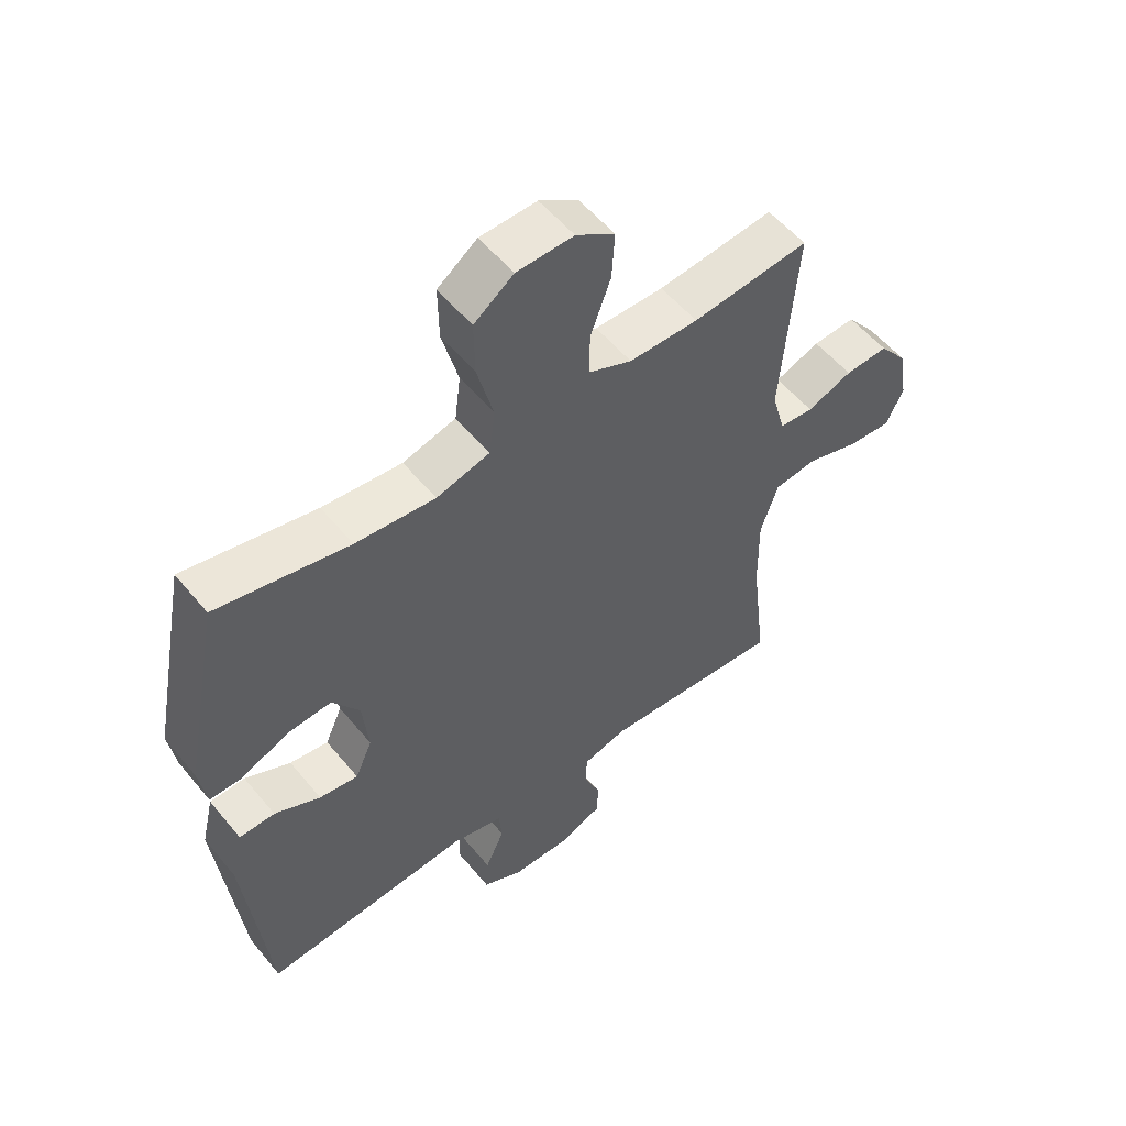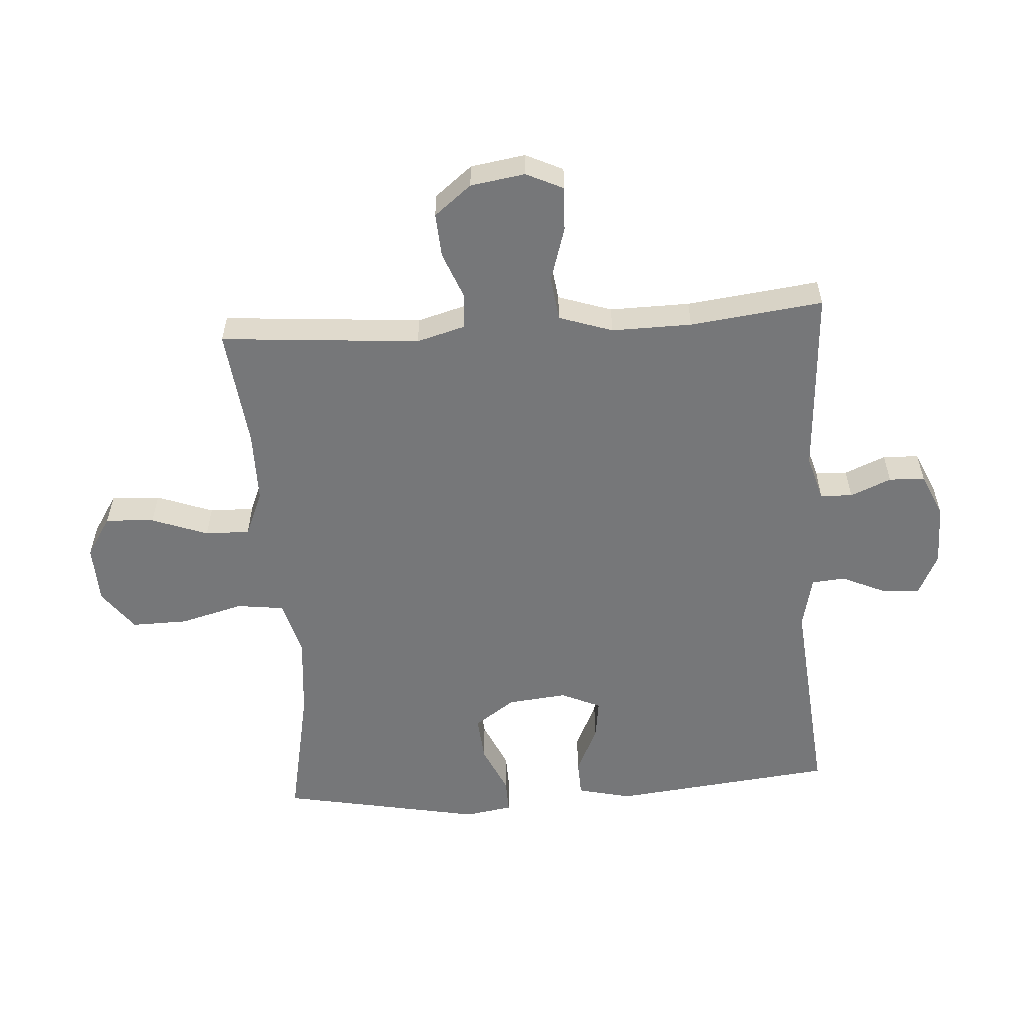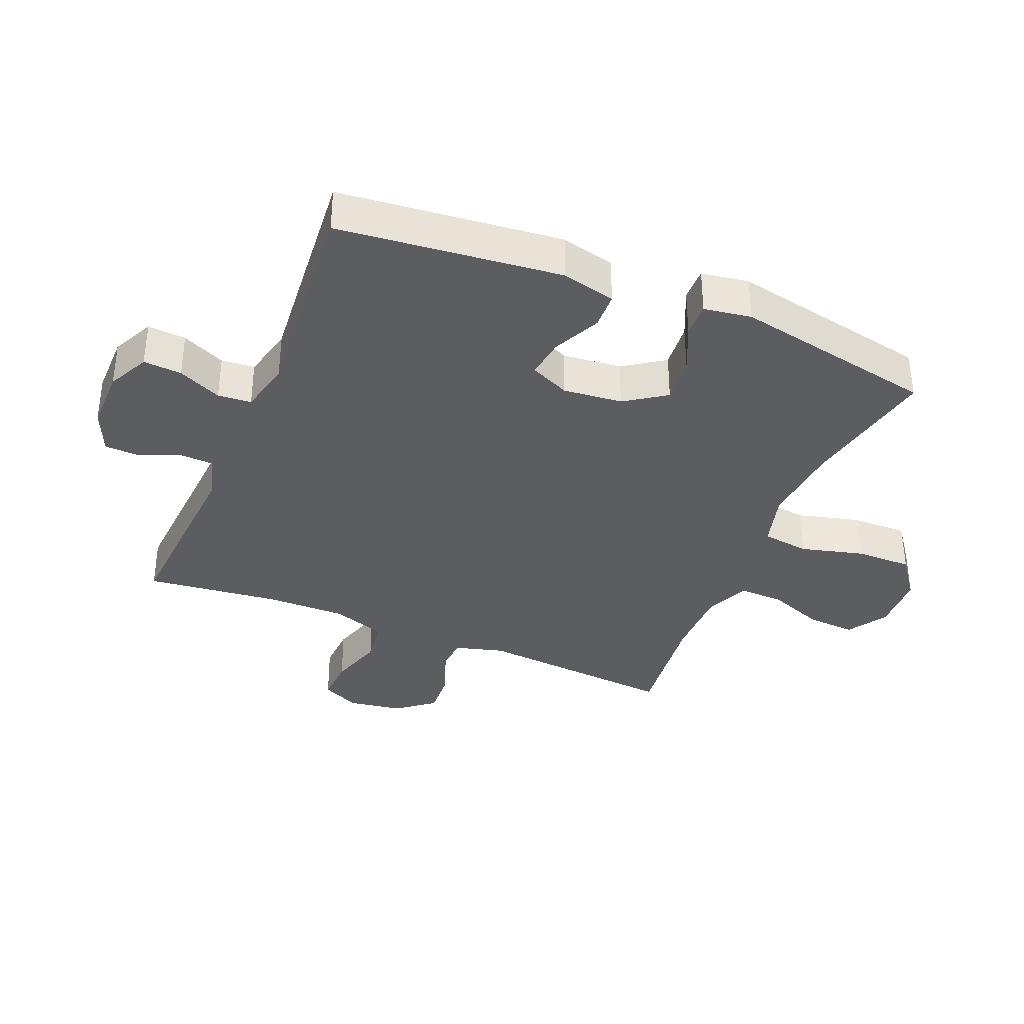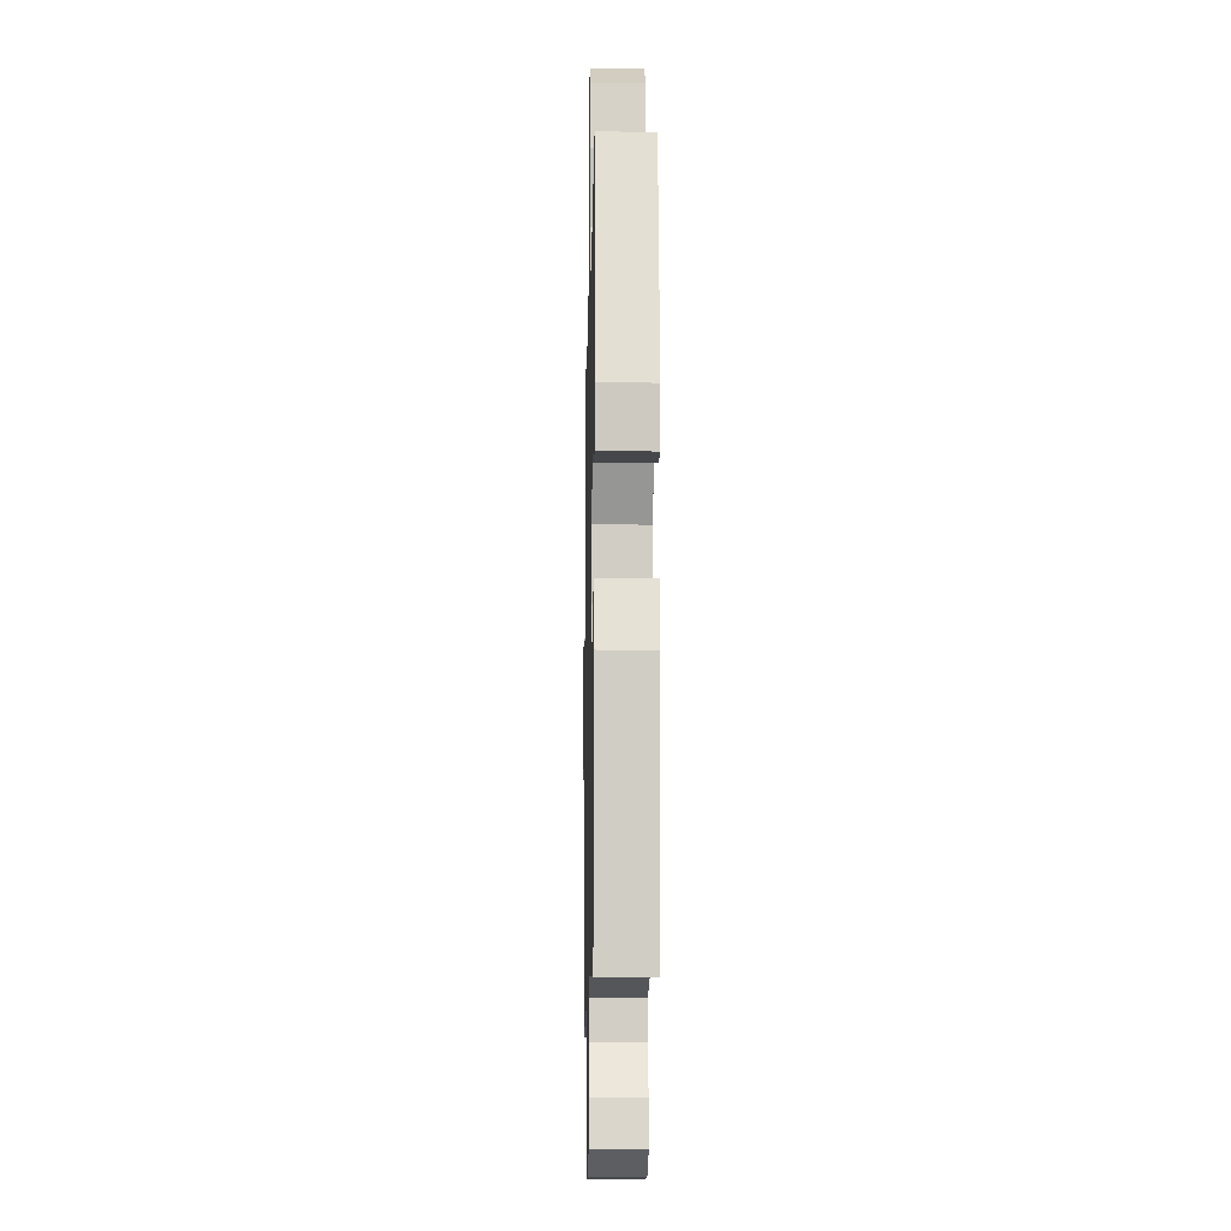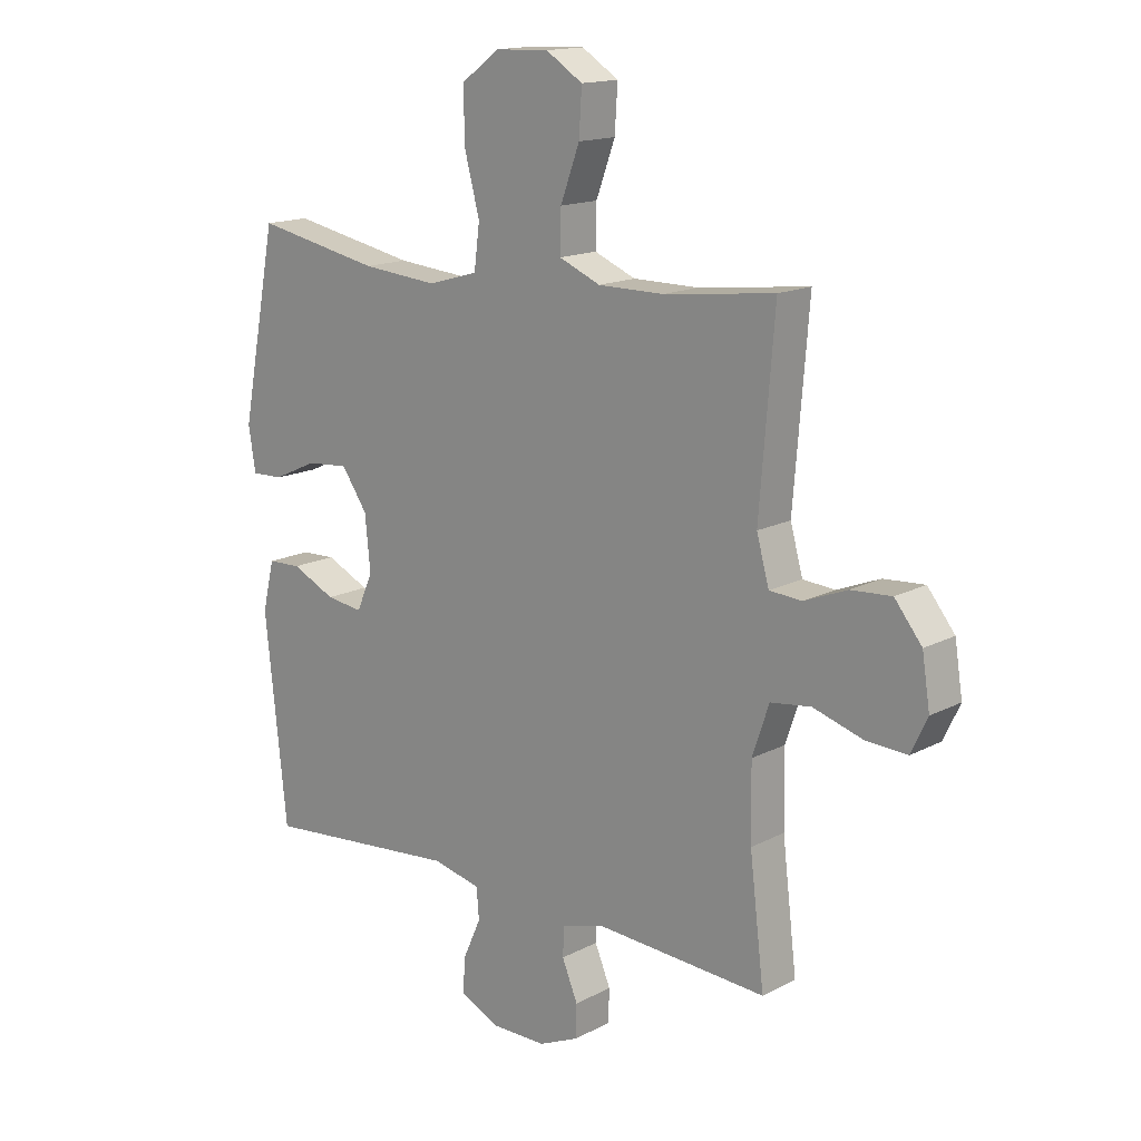
<metadata>
{"format":"obj","ext":"obj","renderer":"f3d","projection":"perspective","resolution":1024,"background":"white","views":[{"elev":54.5,"azim":-38.6,"up":"+Z"},{"elev":-57.1,"azim":93.9,"up":"+Y"},{"elev":-36.4,"azim":-112.6,"up":"+Y"},{"elev":-12.2,"azim":-91.2,"up":"+Z"},{"elev":15.3,"azim":42.2,"up":"+Z"}]}
</metadata>
<code>
o path2660
v 0.2766 0.0375 0.4684
v 0.1601 0.0375 0.4686
v 0.08653 0.0375 0.4997
v 0.08804 0.0375 0.5725
v 0.122 0.0375 0.6644
v 0.1269 0.0375 0.7441
v 0.06177 0.0375 0.7855
v -0.03404 0.0375 0.7821
v -0.1009 0.0375 0.7321
v -0.09953 0.0375 0.6404
v -0.07236 0.0375 0.5373
v -0.08214 0.0375 0.46
v -0.172 0.0375 0.4348
v -0.3062 0.0375 0.4468
v -0.5288 0.0375 0.4912
v -0.5927 0.0375 0.1607
v -0.5803 0.0375 0.0829
v -0.5246 0.0375 0.08431
v -0.4454 0.0375 0.1203
v -0.3709 0.0375 0.1266
v -0.3251 0.0375 0.06028
v -0.3152 0.0375 -0.03686
v -0.3442 0.0375 -0.1017
v -0.4096 0.0375 -0.09287
v -0.4871 0.0375 -0.05594
v -0.547 0.0375 -0.0582
v -0.5678 0.0375 -0.146
v -0.5288 0.0375 -0.5105
v -0.1768 0.0375 -0.4791
v -0.09079 0.0375 -0.499
v -0.08608 0.0375 -0.5537
v -0.1181 0.0375 -0.6251
v -0.1221 0.0375 -0.6878
v -0.05427 0.0375 -0.721
v 0.04553 0.0375 -0.7215
v 0.1167 0.0375 -0.6901
v 0.1185 0.0375 -0.6314
v 0.09072 0.0375 -0.5646
v 0.0929 0.0375 -0.5122
v 0.1666 0.0375 -0.4907
v 0.4731 0.0375 -0.5105
v 0.4472 0.0375 -0.2928
v 0.4453 0.0375 -0.1616
v 0.4748 0.0375 -0.07383
v 0.5466 0.0375 -0.0644
v 0.6357 0.0375 -0.09184
v 0.7082 0.0375 -0.09552
v 0.7369 0.0375 -0.03434
v 0.7231 0.0375 0.0548
v 0.6748 0.0375 0.1155
v 0.6024 0.0375 0.1106
v 0.5262 0.0375 0.08051
v 0.469 0.0375 0.08482
v 0.4468 0.0375 0.1646
v 0.4731 0.0375 0.4912
v 0.2766 -0.0375 0.4684
v 0.1601 -0.0375 0.4686
v 0.08653 -0.0375 0.4997
v 0.08804 -0.0375 0.5725
v 0.122 -0.0375 0.6644
v 0.1269 -0.0375 0.7441
v 0.06177 -0.0375 0.7855
v -0.03404 -0.0375 0.7821
v -0.1009 -0.0375 0.7321
v -0.09953 -0.0375 0.6404
v -0.07236 -0.0375 0.5373
v -0.08214 -0.0375 0.46
v -0.172 -0.0375 0.4348
v -0.3062 -0.0375 0.4468
v -0.5288 -0.0375 0.4912
v -0.5927 -0.0375 0.1607
v -0.5803 -0.0375 0.0829
v -0.5246 -0.0375 0.08431
v -0.4454 -0.0375 0.1203
v -0.3709 -0.0375 0.1266
v -0.3251 -0.0375 0.06028
v -0.3152 -0.0375 -0.03686
v -0.3442 -0.0375 -0.1017
v -0.4096 -0.0375 -0.09287
v -0.4871 -0.0375 -0.05594
v -0.547 -0.0375 -0.0582
v -0.5678 -0.0375 -0.146
v -0.5288 -0.0375 -0.5105
v -0.1768 -0.0375 -0.4791
v -0.09079 -0.0375 -0.499
v -0.08608 -0.0375 -0.5537
v -0.1181 -0.0375 -0.6251
v -0.1221 -0.0375 -0.6878
v -0.05427 -0.0375 -0.721
v 0.04553 -0.0375 -0.7215
v 0.1167 -0.0375 -0.6901
v 0.1185 -0.0375 -0.6314
v 0.09072 -0.0375 -0.5646
v 0.0929 -0.0375 -0.5122
v 0.1666 -0.0375 -0.4907
v 0.4731 -0.0375 -0.5105
v 0.4472 -0.0375 -0.2928
v 0.4453 -0.0375 -0.1616
v 0.4748 -0.0375 -0.07383
v 0.5466 -0.0375 -0.0644
v 0.6357 -0.0375 -0.09184
v 0.7082 -0.0375 -0.09552
v 0.7369 -0.0375 -0.03434
v 0.7231 -0.0375 0.0548
v 0.6748 -0.0375 0.1155
v 0.6024 -0.0375 0.1106
v 0.5262 -0.0375 0.08051
v 0.469 -0.0375 0.08482
v 0.4468 -0.0375 0.1646
v 0.4731 -0.0375 0.4912
v 0.1269 0.0375 0.7441
v 0.1269 0.0375 0.7441
v 0.06177 0.0375 0.7855
v -0.03404 0.0375 0.7821
v -0.1009 0.0375 0.7321
v 0.122 0.0375 0.6644
v -0.09953 0.0375 0.6404
v 0.08804 0.0375 0.5725
v -0.07236 0.0375 0.5373
v 0.08653 0.0375 0.4997
v 0.08653 0.0375 0.4997
v -0.08214 0.0375 0.46
v -0.08214 0.0375 0.46
v 0.1601 0.0375 0.4686
v 0.4731 0.0375 0.4912
v 0.4731 0.0375 0.4912
v 0.2766 0.0375 0.4684
v -0.3062 0.0375 0.4468
v -0.5288 0.0375 0.4912
v -0.5288 0.0375 0.4912
v -0.172 0.0375 0.4348
v 0.4468 0.0375 0.1646
v -0.5927 0.0375 0.1607
v 0.469 0.0375 0.08482
v 0.469 0.0375 0.08482
v -0.4454 0.0375 0.1203
v -0.3709 0.0375 0.1266
v -0.3709 0.0375 0.1266
v -0.5803 0.0375 0.0829
v -0.5803 0.0375 0.0829
v -0.3251 0.0375 0.06028
v -0.5246 0.0375 0.08431
v 0.7231 0.0375 0.0548
v 0.6748 0.0375 0.1155
v 0.6024 0.0375 0.1106
v 0.5262 0.0375 0.08051
v -0.3152 0.0375 -0.03686
v 0.7369 0.0375 -0.03434
v 0.7082 0.0375 -0.09552
v 0.7082 0.0375 -0.09552
v -0.3442 0.0375 -0.1017
v -0.3442 0.0375 -0.1017
v -0.4096 0.0375 -0.09287
v -0.4871 0.0375 -0.05594
v -0.547 0.0375 -0.0582
v -0.547 0.0375 -0.0582
v -0.5678 0.0375 -0.146
v 0.6357 0.0375 -0.09184
v 0.5466 0.0375 -0.0644
v 0.4748 0.0375 -0.07383
v 0.4748 0.0375 -0.07383
v 0.4453 0.0375 -0.1616
v 0.4472 0.0375 -0.2928
v 0.4731 0.0375 -0.5105
v 0.4731 0.0375 -0.5105
v -0.1768 0.0375 -0.4791
v -0.09079 0.0375 -0.499
v -0.09079 0.0375 -0.499
v -0.5288 0.0375 -0.5105
v -0.5288 0.0375 -0.5105
v 0.0929 0.0375 -0.5122
v 0.0929 0.0375 -0.5122
v 0.1666 0.0375 -0.4907
v -0.08608 0.0375 -0.5537
v 0.09072 0.0375 -0.5646
v -0.1181 0.0375 -0.6251
v 0.1185 0.0375 -0.6314
v -0.1221 0.0375 -0.6878
v -0.1221 0.0375 -0.6878
v 0.1167 0.0375 -0.6901
v 0.1167 0.0375 -0.6901
v -0.05427 0.0375 -0.721
v 0.04553 0.0375 -0.7215
v 0.1269 -0.0375 0.7441
v 0.1269 -0.0375 0.7441
v 0.06177 -0.0375 0.7855
v -0.03404 -0.0375 0.7821
v -0.1009 -0.0375 0.7321
v 0.122 -0.0375 0.6644
v -0.09953 -0.0375 0.6404
v 0.08804 -0.0375 0.5725
v -0.07236 -0.0375 0.5373
v 0.08653 -0.0375 0.4997
v 0.08653 -0.0375 0.4997
v -0.08214 -0.0375 0.46
v -0.08214 -0.0375 0.46
v 0.1601 -0.0375 0.4686
v 0.4731 -0.0375 0.4912
v 0.4731 -0.0375 0.4912
v 0.2766 -0.0375 0.4684
v -0.3062 -0.0375 0.4468
v -0.5288 -0.0375 0.4912
v -0.5288 -0.0375 0.4912
v -0.172 -0.0375 0.4348
v 0.4468 -0.0375 0.1646
v -0.5927 -0.0375 0.1607
v 0.469 -0.0375 0.08482
v 0.469 -0.0375 0.08482
v -0.4454 -0.0375 0.1203
v -0.3709 -0.0375 0.1266
v -0.3709 -0.0375 0.1266
v -0.5803 -0.0375 0.0829
v -0.5803 -0.0375 0.0829
v -0.3251 -0.0375 0.06028
v -0.5246 -0.0375 0.08431
v 0.7231 -0.0375 0.0548
v 0.6748 -0.0375 0.1155
v 0.6024 -0.0375 0.1106
v 0.5262 -0.0375 0.08051
v -0.3152 -0.0375 -0.03686
v 0.7369 -0.0375 -0.03434
v 0.7082 -0.0375 -0.09552
v 0.7082 -0.0375 -0.09552
v -0.3442 -0.0375 -0.1017
v -0.3442 -0.0375 -0.1017
v -0.4096 -0.0375 -0.09287
v -0.4871 -0.0375 -0.05594
v -0.547 -0.0375 -0.0582
v -0.547 -0.0375 -0.0582
v -0.5678 -0.0375 -0.146
v 0.6357 -0.0375 -0.09184
v 0.5466 -0.0375 -0.0644
v 0.4748 -0.0375 -0.07383
v 0.4748 -0.0375 -0.07383
v 0.4453 -0.0375 -0.1616
v 0.4472 -0.0375 -0.2928
v 0.4731 -0.0375 -0.5105
v 0.4731 -0.0375 -0.5105
v -0.1768 -0.0375 -0.4791
v -0.09079 -0.0375 -0.499
v -0.09079 -0.0375 -0.499
v -0.5288 -0.0375 -0.5105
v -0.5288 -0.0375 -0.5105
v 0.0929 -0.0375 -0.5122
v 0.0929 -0.0375 -0.5122
v 0.1666 -0.0375 -0.4907
v -0.08608 -0.0375 -0.5537
v 0.09072 -0.0375 -0.5646
v -0.1181 -0.0375 -0.6251
v 0.1185 -0.0375 -0.6314
v -0.1221 -0.0375 -0.6878
v -0.1221 -0.0375 -0.6878
v 0.1167 -0.0375 -0.6901
v 0.1167 -0.0375 -0.6901
v -0.05427 -0.0375 -0.721
v 0.04553 -0.0375 -0.7215
f 197 214 205
f 239 224 242
f 242 226 230
f 242 224 226
f 193 195 197
f 202 209 201
f 209 206 215
f 209 210 201
f 255 249 251
f 244 247 248
f 235 220 246
f 230 227 228
f 246 220 244
f 207 233 219
f 206 209 202
f 218 216 217
f 256 247 255
f 191 192 193
f 236 246 237
f 189 187 190
f 205 214 220
f 240 224 239
f 219 232 218
f 218 231 216
f 204 214 195
f 219 233 232
f 214 204 210
f 205 220 207
f 216 231 221
f 184 186 189
f 207 235 233
f 197 195 214
f 248 247 256
f 235 246 236
f 250 256 253
f 201 210 204
f 232 231 218
f 244 240 247
f 255 247 249
f 192 191 190
f 195 193 192
f 188 190 187
f 221 231 222
f 248 256 250
f 200 197 205
f 240 220 224
f 220 235 207
f 230 226 227
f 220 240 244
f 215 206 212
f 200 205 198
f 186 187 189
f 189 190 191
f 112 7 62 185
f 7 8 63 62
f 8 9 64 63
f 5 6 61 60
f 9 10 65 64
f 4 5 60 59
f 10 11 66 65
f 121 4 59 194
f 11 123 196 66
f 2 3 58 57
f 126 1 56 199
f 14 130 203 69
f 1 2 57 56
f 12 13 68 67
f 13 14 69 68
f 54 55 110 109
f 15 16 71 70
f 135 54 109 208
f 19 138 211 74
f 16 140 213 71
f 20 21 76 75
f 18 19 74 73
f 17 18 73 72
f 49 50 105 104
f 50 51 106 105
f 51 52 107 106
f 52 53 108 107
f 21 22 77 76
f 48 49 104 103
f 150 48 103 223
f 22 152 225 77
f 24 25 80 79
f 25 156 229 80
f 26 27 82 81
f 46 47 102 101
f 45 46 101 100
f 161 45 100 234
f 43 44 99 98
f 23 24 79 78
f 42 43 98 97
f 165 42 97 238
f 29 168 241 84
f 170 29 84 243
f 27 28 83 82
f 172 40 95 245
f 30 31 86 85
f 40 41 96 95
f 38 39 94 93
f 31 32 87 86
f 37 38 93 92
f 32 179 252 87
f 181 37 92 254
f 33 34 89 88
f 35 36 91 90
f 34 35 90 89
f 124 132 141
f 166 169 151
f 169 157 153
f 169 153 151
f 120 124 122
f 129 128 136
f 136 142 133
f 136 128 137
f 182 178 176
f 171 175 174
f 162 173 147
f 157 155 154
f 173 171 147
f 134 146 160
f 133 129 136
f 145 144 143
f 183 182 174
f 118 120 119
f 163 164 173
f 116 117 114
f 132 147 141
f 167 166 151
f 146 145 159
f 145 143 158
f 131 122 141
f 146 159 160
f 141 137 131
f 132 134 147
f 143 148 158
f 111 116 113
f 134 160 162
f 124 141 122
f 175 183 174
f 162 163 173
f 177 180 183
f 128 131 137
f 159 145 158
f 171 174 167
f 182 176 174
f 119 117 118
f 122 119 120
f 115 114 117
f 148 149 158
f 175 177 183
f 127 132 124
f 167 151 147
f 147 134 162
f 157 154 153
f 147 171 167
f 142 139 133
f 127 125 132
f 113 116 114
f 116 118 117

</code>
